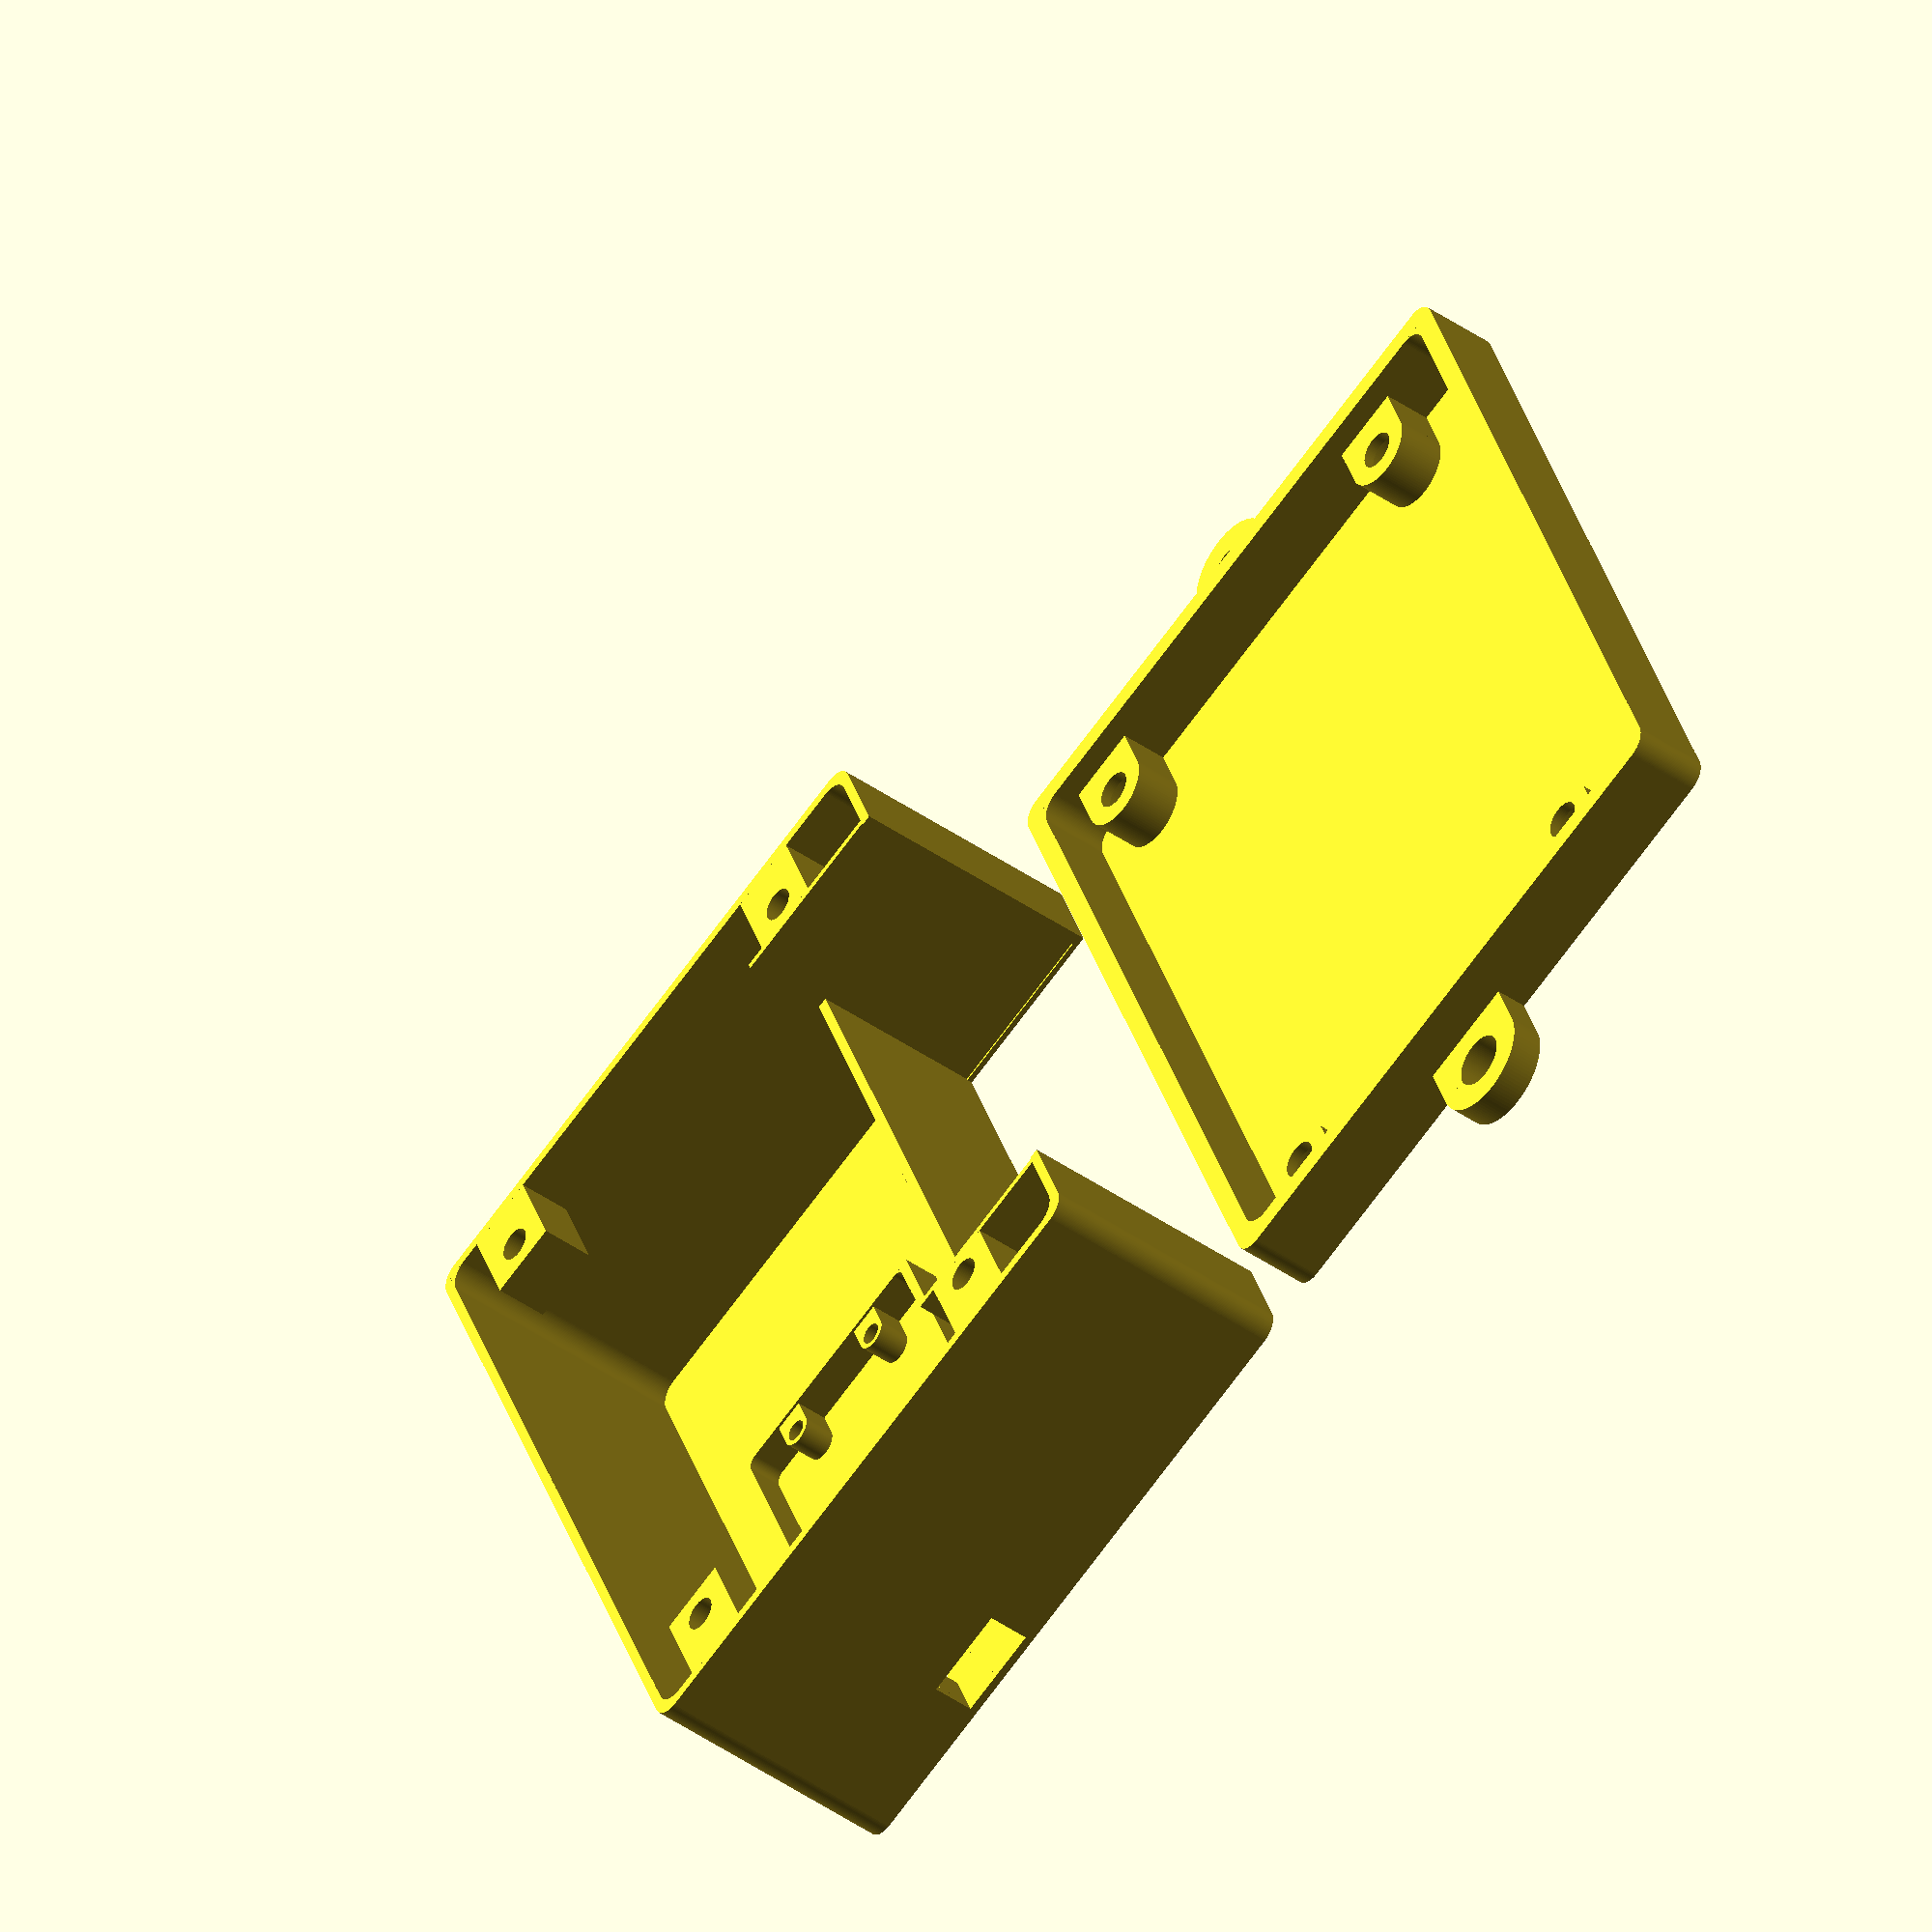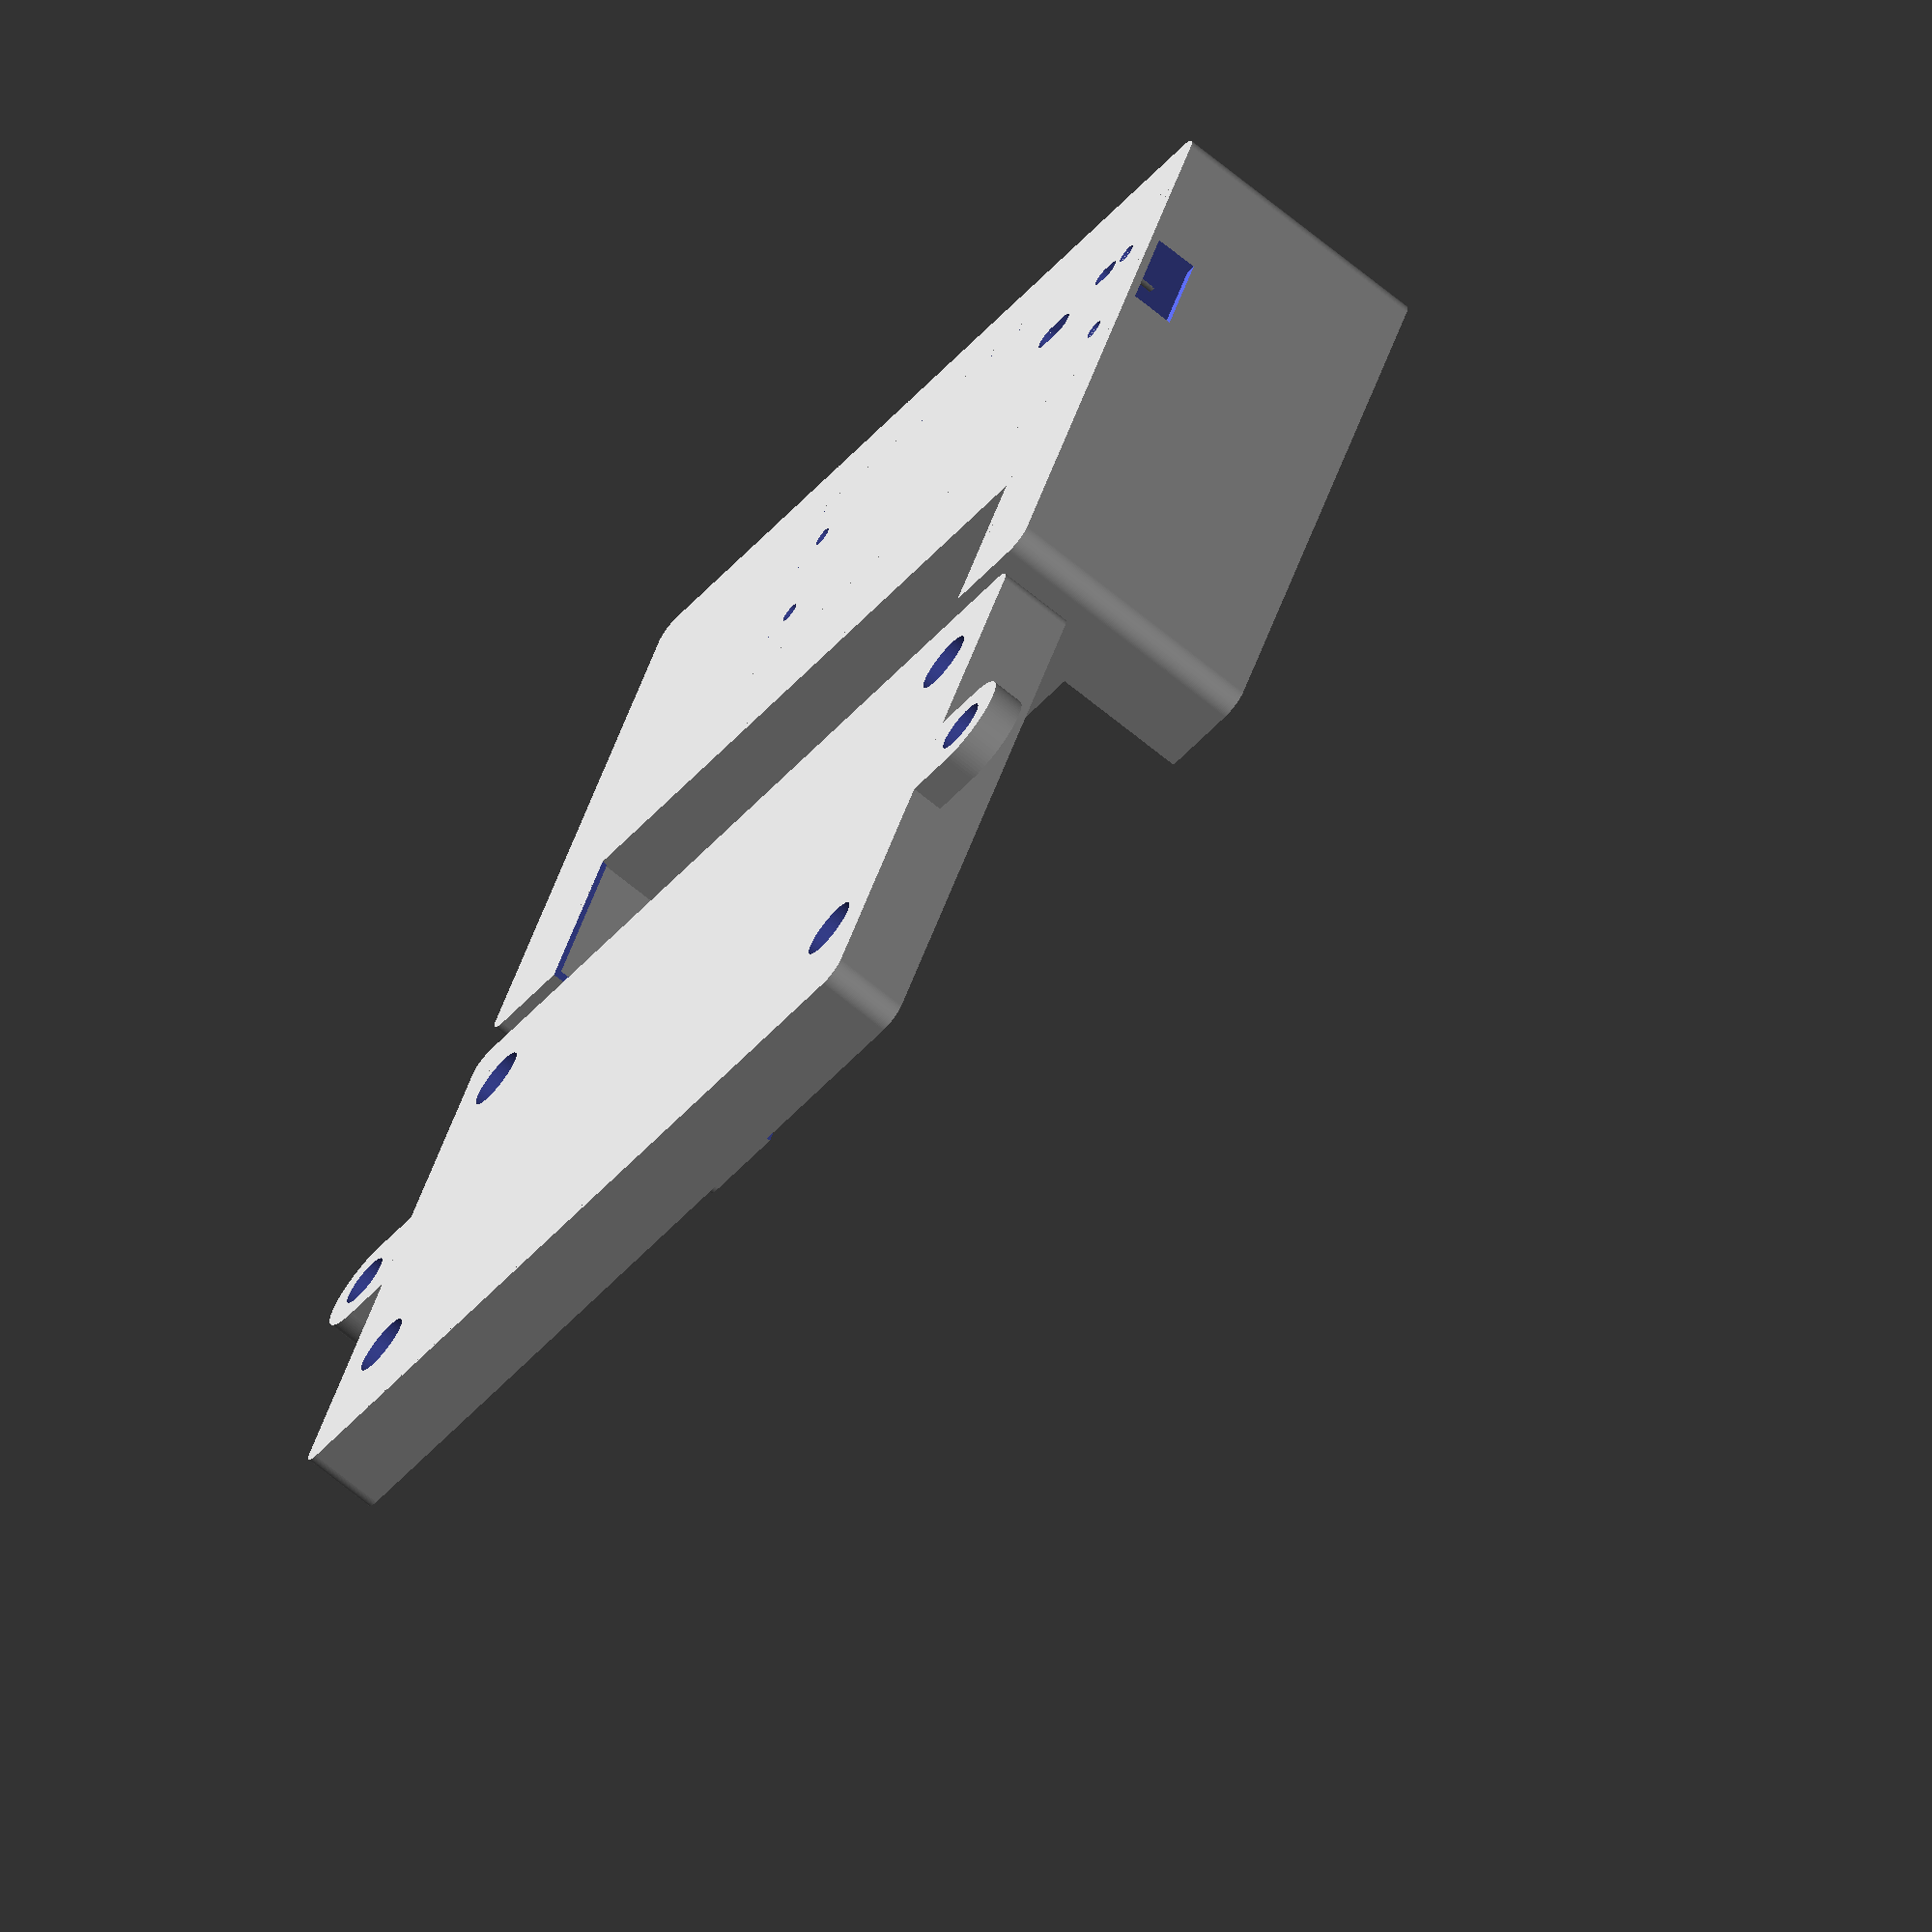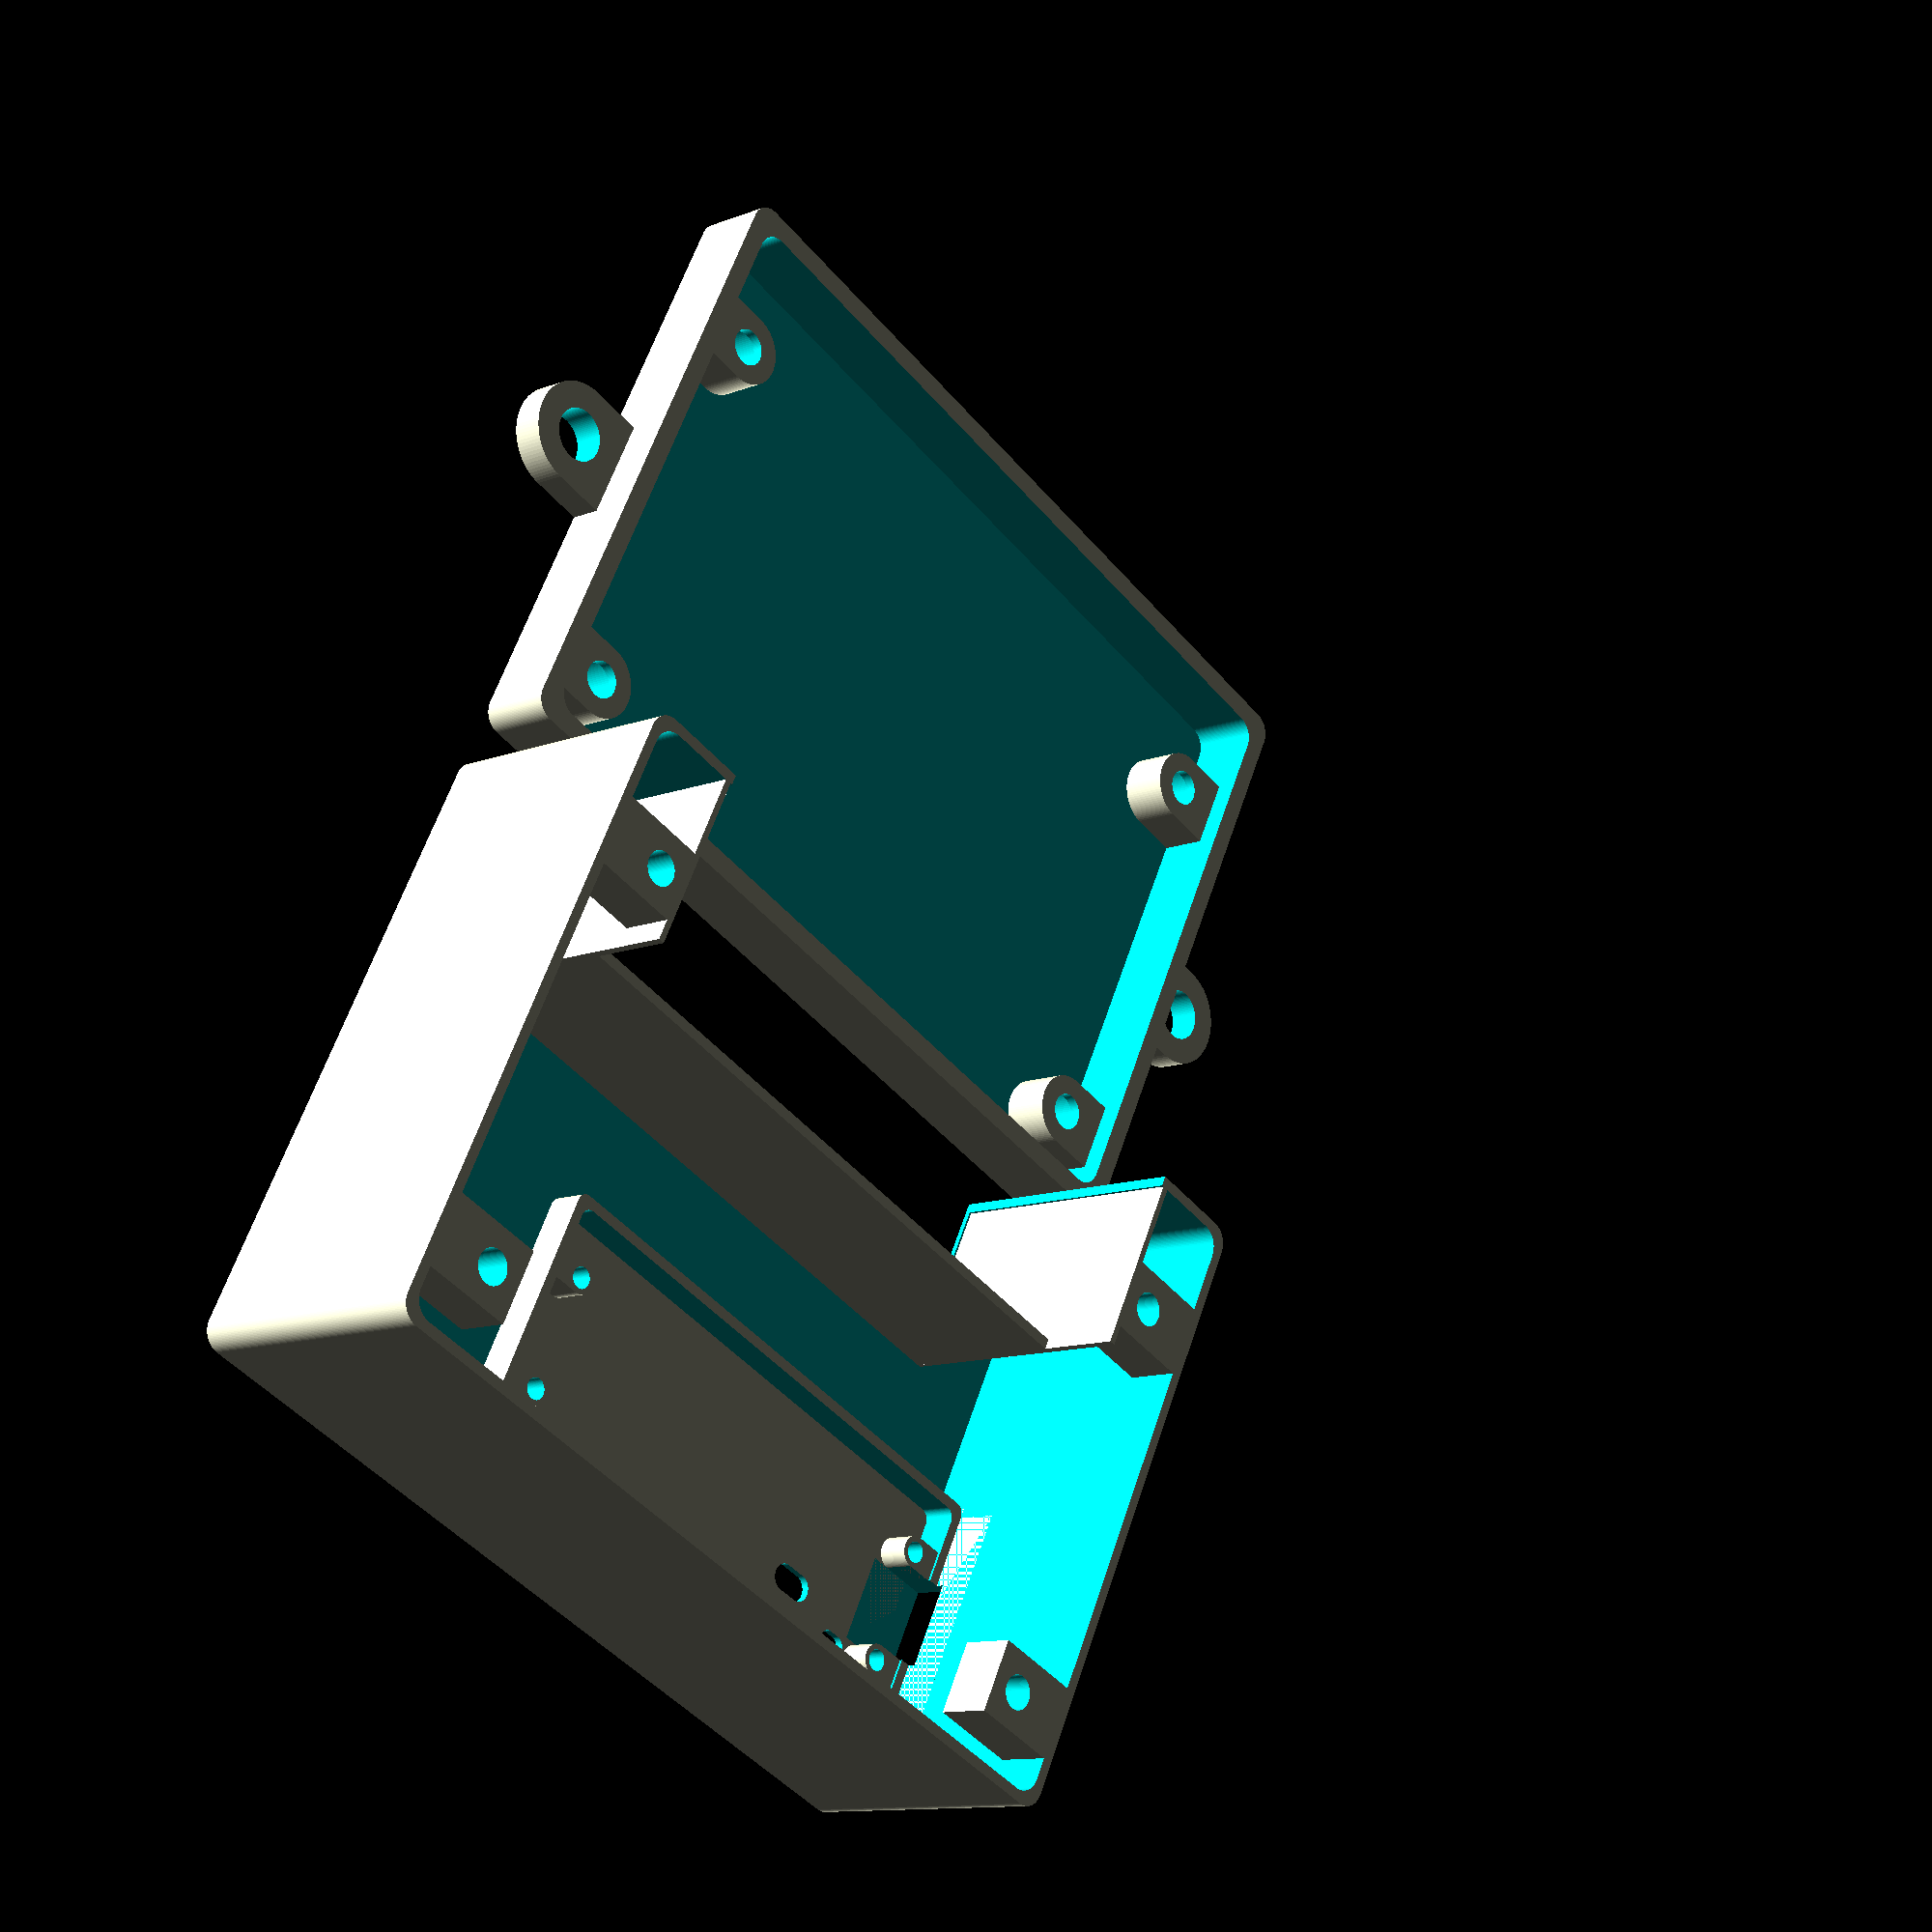
<openscad>
$fn=100;

module roundedbox(xx, yy, zz, radius, ct) {
    
    x = xx - radius * 2;
    y = yy - radius * 2; 
    z = zz;

    if(ct == false) {
        
        translate([xx/2,yy/2, zz/2])
            
        intersection() {
            minkowski() {
                cube([x, y, z],true);
                cylinder(r=radius ,h=z);
            }    
            cube([xx, yy, zz],true);
        }
        
    } else {
        
        intersection() {
            minkowski() {
                cube([x, y, z],true);
                cylinder(r=radius ,h=z);
            }    
            cube([xx, yy, zz],true);
        }
        
    }
    
}
   
module RP_Pico_Fundo() {

    h_base = 0.5;
    h_pino = 3;
    r_pino = 3/2;
    r_para = 2/2;

    corr = 0.30;

    $fn=100;
    difference() {
        union()  {
            difference() {
                translate([0, 0, 1.5]) roundedbox(55, 25, 4 , 1, true);
                translate([0, 0, 2]) roundedbox(53, 23, 5, 1, true);
            }
            
            cube([53,23,h_base], center=true);
            translate([51/2-2+corr, 11.4/2, h_base/2 + h_pino/2]) cylinder(h=h_pino,r=r_pino, center = true, $fn=100);  
            translate([51/2-corr*0.75, 11.4/2, h_base/2 + h_pino/2]) cube([3,3,3], center = true);  
           
            translate([51/2-2+corr, -11.4/2, h_base/2 + h_pino/2]) cylinder(h=h_pino,r=r_pino, center = true, $fn=100); 
            translate([51/2-corr*0.75, -11.4/2, h_base/2 + h_pino/2]) cube([3,3,3], center = true);  
            
            translate([-51/2+2-corr, 11.4/2, h_base/2 + h_pino/2]) cylinder(h=h_pino,r=r_pino, center = true, $fn=100);  
            translate([-51/2+corr*0.75, 11.4/2, h_base/2 + h_pino/2]) cube([3,3,3], center = true); 
           
            translate([-51/2+2-corr, -11.4/2, h_base/2 + h_pino/2]) cylinder(h=h_pino,r=r_pino, center = true, $fn=100);  
            translate([-51/2+corr*0.75, -11.4/2, h_base/2 + h_pino/2]) cube([3,3,3], center = true); 
                   
        }
       
        // furo led
        translate([51/2-4.5, -11.4/2, 0]) cylinder(h=10,r=1, center = true, $fn=100);
        translate([51/2-5, -11.4/2, 0]) cube([1,2,10], center = true);
        translate([51/2-5.5, -11.4/2, 0]) cylinder(h=10,r=1, center = true, $fn=100);
        
        translate([51/2-11, -21/2+7.2, 0]) cylinder(h=10,r=1.25, center = true, $fn=100);
        translate([51/2-12, -21/2+7.2, 0]) cube([2,2.5,10], center = true);
        translate([51/2-13, -21/2+7.2, 0]) cylinder(h=10,r=1.25, center = true, $fn=100);
        
        // usb
        translate([51/2, 0, 2.25]) cube([7, 8.4, 4] , true);
       
        // furos
        translate([51/2-2+corr, 11.4/2, 0]) cylinder(h=10,r=r_para, center = true, $fn=100);  
        translate([51/2-2+corr, -11.4/2, 0]) cylinder(h=10,r=r_para, center = true, $fn=100);  
        translate([-51/2+2-corr, 11.4/2, 0]) cylinder(h=10,r=r_para, center = true, $fn=100);  
        translate([-51/2+2-corr, -11.4/2, 0]) cylinder(h=10,r=r_para, center = true, $fn=100);  
    }
    
}   
     
module TesteFurosRelayVallemann4() {
    
    difference() { 
        union() {
            translate([((77/2-2-3.4/2)), (36.5/2+3.5/2), 0]) cylinder(h=1,r=3.5,center=true); 
            translate([((77/2-2-3.4/2)), -(36.5/2+3.5/2), 0]) cylinder(h=1,r=3.5,center=true); 
            translate([-((77/2-2-3.4/2)), -(36.5/2+3.5/2), 0]) cylinder(h=1,r=3.5,center=true); 
            translate([-((77/2-2-3.4/2)), (36.5/2+3.5/2), 0]) cylinder(h=1,r=3.5,center=true); 
            
            translate([((77/2-2-3.4/2+3)), (36.5/2+3.5/2), 0]) cube([6,7,1], center=true); 
            translate([((77/2-2-3.4/2+3)), -(36.5/2+3.5/2), 0]) cube([6,7,1], center=true); 
            translate([-((77/2-2-3.4/2+3)), -(36.5/2+3.5/2), 0]) cube([6,7,1], center=true); 
            translate([-((77/2-2-3.4/2+3)), (36.5/2+3.5/2), 0]) cube([6,7,1], center=true); 

            difference() {
                translate([0,2,0]) roundedbox(83,61,1,2,true);
                translate([0,2,0]) roundedbox(79,57,1,2,true);                
            }
        }    
        translate([((77/2-2-3.4/2+0.12)), (36.5/2+3.5/2), 0]) cylinder(h=1,r=3.5/2,center=true); 
        translate([((77/2-2-3.4/2+0.12)), -(36.5/2+3.5/2), 0]) cylinder(h=1,r=3.5/2,center=true); 
        translate([-((77/2-2-3.4/2+0.12)), -(36.5/2+3.5/2), 0]) cylinder(h=1,r=3.5/2,center=true); 
        translate([-((77/2-2-3.4/2+0.12)), (36.5/2+3.5/2), 0]) cylinder(h=1,r=3.5/2,center=true); 
        
        translate([((77/2-2-3.4/2+0.12)), (36.5/2+3.5/2), -2]) cylinder(h=5,r=5.8/2,center=true); 
        translate([((77/2-2-3.4/2+0.12)), -(36.5/2+3.5/2), -2]) cylinder(h=5,r=5.8/2,center=true); 
        translate([-((77/2-2-3.4/2+0.12)), -(36.5/2+3.5/2), -2]) cylinder(h=5,r=5.8/2,center=true); 
        translate([-((77/2-2-3.4/2+0.12)), (36.5/2+3.5/2), -2]) cylinder(h=5,r=5.8/2,center=true); 
    }    

}

 
module BaseRelayVallemann4() {
    
    difference() { 
        union() {
            translate([((77/2-2-3.4/2)), (36.5/2+3.5/2), -1]) cylinder(h=5,r=3.5,center=true); 
            translate([((77/2-2-3.4/2)), -(36.5/2+3.5/2), -1]) cylinder(h=5,r=3.5,center=true); 
            translate([-((77/2-2-3.4/2)), -(36.5/2+3.5/2), -1]) cylinder(h=5,r=3.5,center=true); 
            translate([-((77/2-2-3.4/2)), (36.5/2+3.5/2), -1]) cylinder(h=5,r=3.5,center=true); 
            
            translate([((77/2-2-3.4/2+3)), (36.5/2+3.5/2), -1]) cube([6,7,5], center=true); 
            translate([((77/2-2-3.4/2+3)), -(36.5/2+3.5/2), -1]) cube([6,7,5], center=true); 
            translate([-((77/2-2-3.4/2+3)), -(36.5/2+3.5/2), -1]) cube([6,7,5], center=true); 
            translate([-((77/2-2-3.4/2+3)), (36.5/2+3.5/2), -1]) cube([6,7,5], center=true); 

            difference() {
                union() {
                    translate([88/2, 0, -2]) cube([5, 10, 3], center=true);
                    translate([93/2, 0, -2]) cylinder(h=3,r=5, center = true);
                }
                translate([93/2, 0, -2]) cylinder(h=5,r=2.5, center = true);
            }
            rotate([0,0,180])
            difference() {
                union() {
                    translate([88/2, 0, -2]) cube([5, 10, 3], center=true);
                    translate([93/2, 0, -2]) cylinder(h=3,r=5, center = true);
                }
                translate([93/2, 0, -2]) cylinder(h=5,r=2.5, center = true);
            }
            
            difference() {
                translate([0,2,0]) roundedbox(83,61,7,2,true);
                translate([0,2,1]) roundedbox(79,57,8,2,true);                
            }
        }    
        translate([((77/2-2-3.4/2+0.12)), (36.5/2+3.5/2), 0]) cylinder(h=10,r=3.5/2,center=true); 
        translate([((77/2-2-3.4/2+0.12)), -(36.5/2+3.5/2), 0]) cylinder(h=10,r=3.5/2,center=true); 
        translate([-((77/2-2-3.4/2+0.12)), -(36.5/2+3.5/2), 0]) cylinder(h=10,r=3.5/2,center=true); 
        translate([-((77/2-2-3.4/2+0.12)), (36.5/2+3.5/2), 0]) cylinder(h=10,r=3.5/2,center=true); 
        
        translate([((77/2-2-3.4/2+0.12)), (36.5/2+3.5/2), -2]) cylinder(h=5,r=5.8/2,center=true); 
        translate([((77/2-2-3.4/2+0.12)), -(36.5/2+3.5/2), -2]) cylinder(h=5,r=5.8/2,center=true); 
        translate([-((77/2-2-3.4/2+0.12)), -(36.5/2+3.5/2), -2]) cylinder(h=5,r=5.8/2,center=true); 
        translate([-((77/2-2-3.4/2+0.12)), (36.5/2+3.5/2), -2]) cylinder(h=5,r=5.8/2,center=true); 
    }    

}

module TampaRelayVallemann4() {
    
    h_base = 1;
    h_pino = 3;
    r_pino = 3/2;
    r_para = 2/2;

    corr = 0.15;
    
    difference() { 
        union() {
            //translate([((77/2-2-3.4/2)), (36.5/2+3.5/2), 10/2]) cylinder(h=25,r=3.5,center=true); 
            //translate([((77/2-2-3.4/2)), -(36.5/2+3.5/2), 10/2]) cylinder(h=25,r=3.5,center=true); 
            //translate([-((77/2-2-3.4/2)), -(36.5/2+3.5/2), 10/2]) cylinder(h=25,r=3.5,center=true); 
            //translate([-((77/2-2-3.4/2)), (36.5/2+3.5/2), 10/2]) cylinder(h=25,r=3.5,center=true); 
            
            translate([((77/2-2-3.4/2+1.5)), (36.5/2+3.5/2), 20/2]) cube([9,7,5], center=true); 
            translate([((77/2-2-3.4/2+1.5)), -(36.5/2+3.5/2), 20/2]) cube([9,7,5], center=true); 
            translate([-((77/2-2-3.4/2+1.5)), -(36.5/2+3.5/2), 20/2]) cube([9,7,5], center=true); 
            translate([-((77/2-2-3.4/2+1.5)), (36.5/2+3.5/2), 20/2]) cube([9,7,5], center=true); 
            
            difference() {
                translate([0,2,0]) roundedbox(83,61,25,2,true);
                translate([0,2,1]) roundedbox(81,59,26,2,true);                
            }
        }   
               
        translate([((77/2-2-3.4/2+0.12)), (36.5/2+3.5/2), 10/2+1]) cylinder(h=25,r=3.15/2,center=true); 
        translate([((77/2-2-3.4/2+0.12)), -(36.5/2+3.5/2), 10/2+1]) cylinder(h=25,r=3.15/2,center=true); 
        translate([-((77/2-2-3.4/2+0.12)), -(36.5/2+3.5/2), 10/2+1]) cylinder(h=25,r=3.15/2,center=true); 
        translate([-((77/2-2-3.4/2+0.12)), (36.5/2+3.5/2), 10/2+1]) cylinder(h=25,r=3.15/2,center=true); 
                
        translate([0, 60/2, 10]) cube([63,30,60], center=true);
        
        
        translate([13,-9,-33.5/2]) {
            // furo led
            translate([51/2-4.5, -11.4/2, 0]) cylinder(h=100,r=1, center = true, $fn=100);
            translate([51/2-5, -11.4/2, 0]) cube([1,2,100], center = true);
            translate([51/2-5.5, -11.4/2, 0]) cylinder(h=100,r=1, center = true, $fn=100);
            // botao
            translate([51/2-11, -21/2+7.2, 0]) cylinder(h=100,r=1.25, center = true, $fn=100);
            translate([51/2-12, -21/2+7.2, 0]) cube([2,2.5,100], center = true);
            translate([51/2-13, -21/2+7.2, 0]) cylinder(h=100,r=1.25, center = true, $fn=100);
            
            // usb
            translate([51/2, 0, 7 ]) cube([10, 8.4, 4] , true);
            
            translate([51/2-2+corr, 11.4/2, 0]) cylinder(h=10,r=r_para, center = true, $fn=100);  
            translate([51/2-2+corr, -11.4/2, 0]) cylinder(h=10,r=r_para, center = true, $fn=100);  
            translate([-51/2+2-corr, 11.4/2, 0]) cylinder(h=10,r=r_para, center = true, $fn=100);  
            translate([-51/2+2-corr, -11.4/2, 0]) cylinder(h=10,r=r_para, center = true, $fn=100);
        }    
        
        
    }   
    
    translate([0, 15, -4]) cube([64,1,35-18], center=true);
    translate([64/2, 23, 0]) cube([0.6,17,25], center=true);
    translate([-64/2, 23, 0]) cube([0.6,17,25], center=true);
    
    //color("#ff0000") {
        //translate([13,-9,-23/2-0.5]) RP_Pico_Fundo();
        translate([13,-9,-12]) RP_Pico_Fundo();
    //}
    
}


//TesteFurosRelayVallemann4();
translate([0, 0, 25/2]) TampaRelayVallemann4();
translate([0, 65, 3.5]) BaseRelayVallemann4();


</openscad>
<views>
elev=223.4 azim=248.0 roll=129.6 proj=o view=wireframe
elev=70.9 azim=155.9 roll=230.9 proj=o view=solid
elev=191.6 azim=206.7 roll=227.0 proj=p view=solid
</views>
